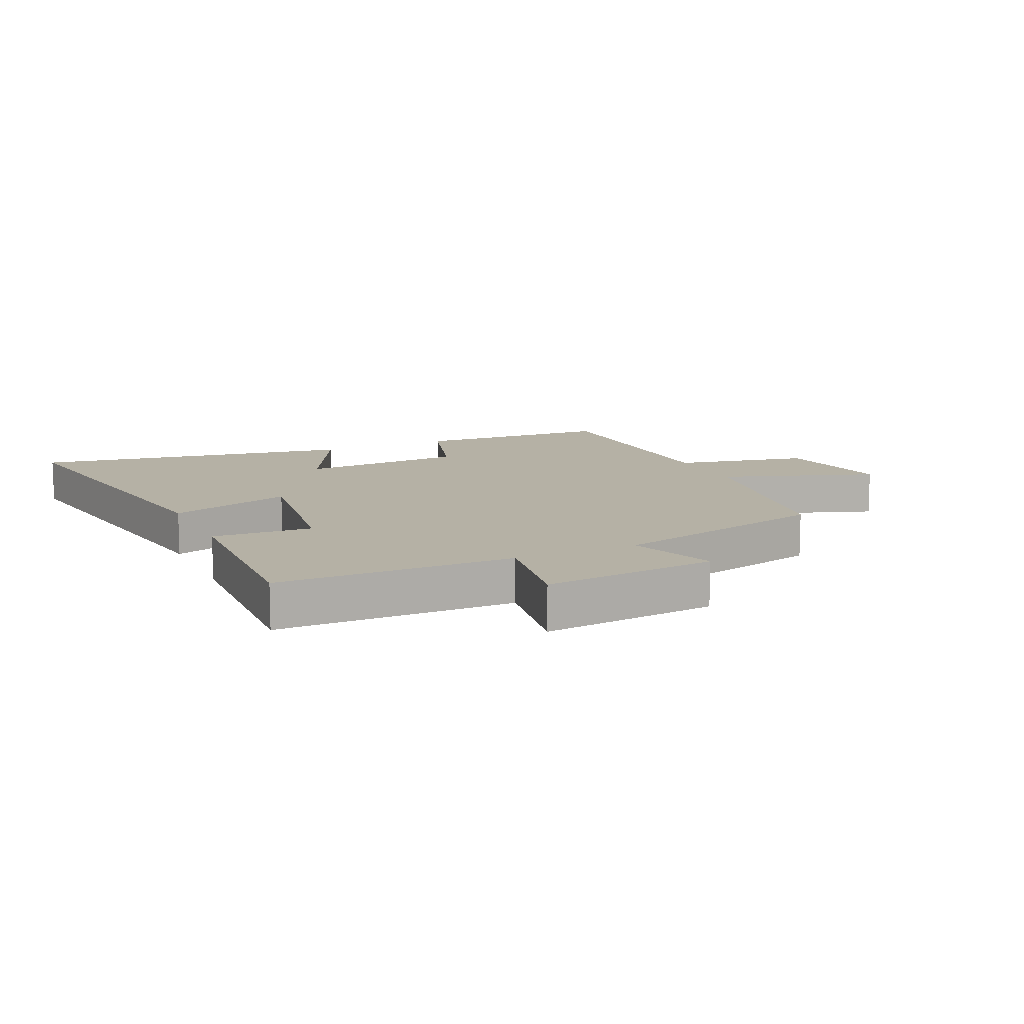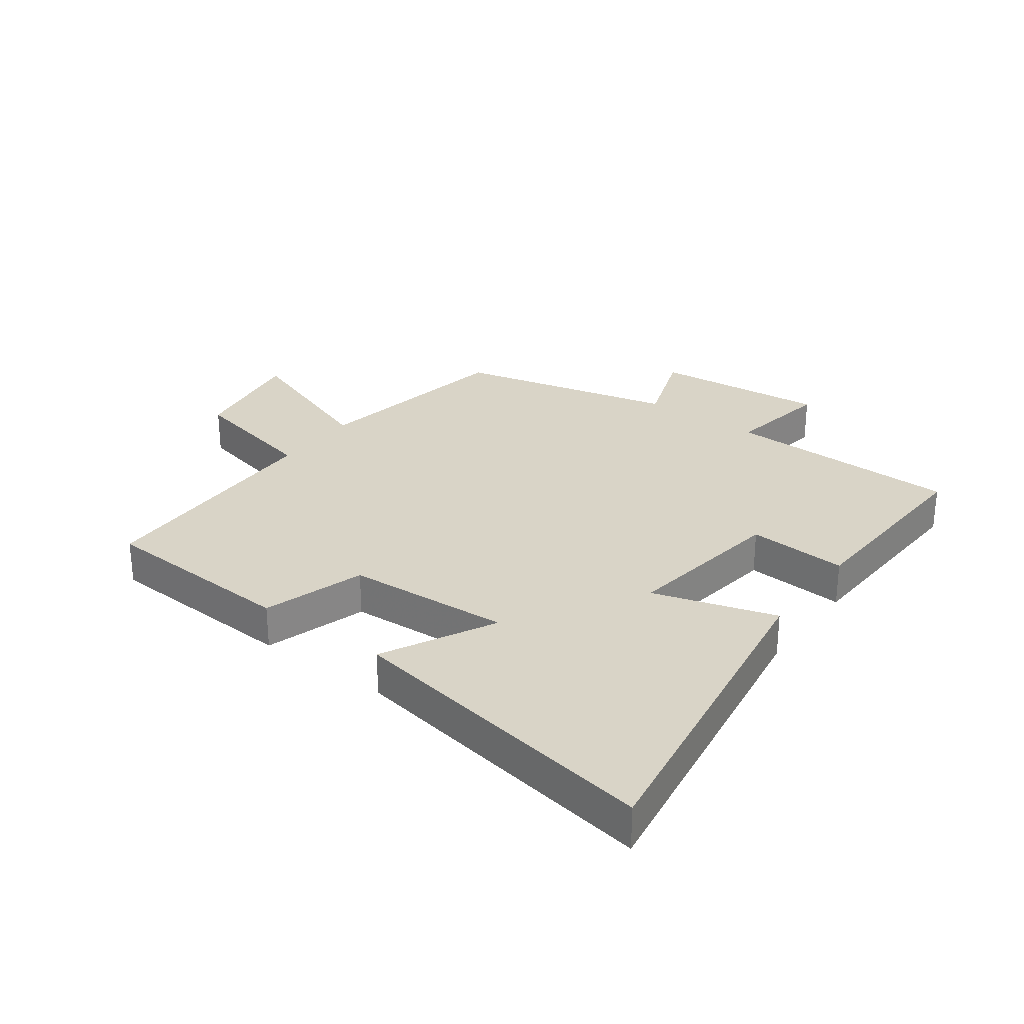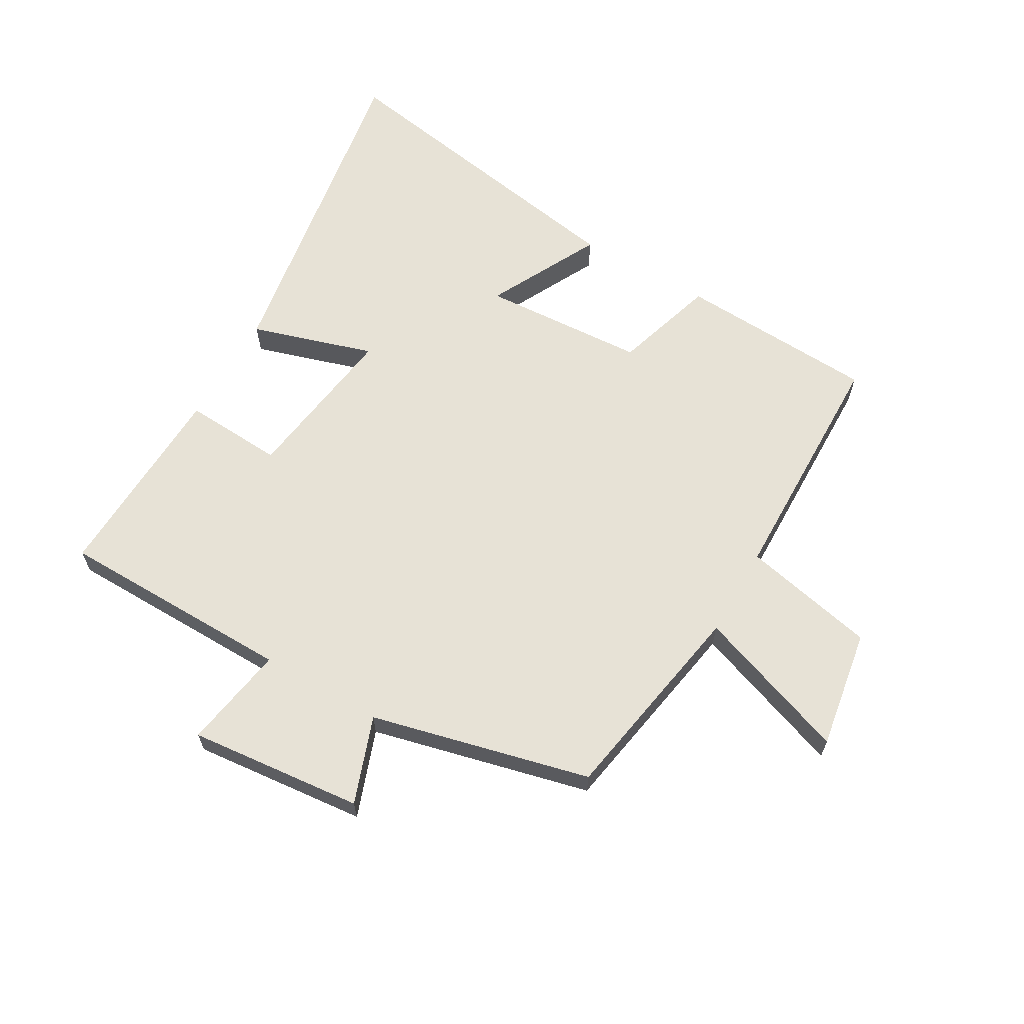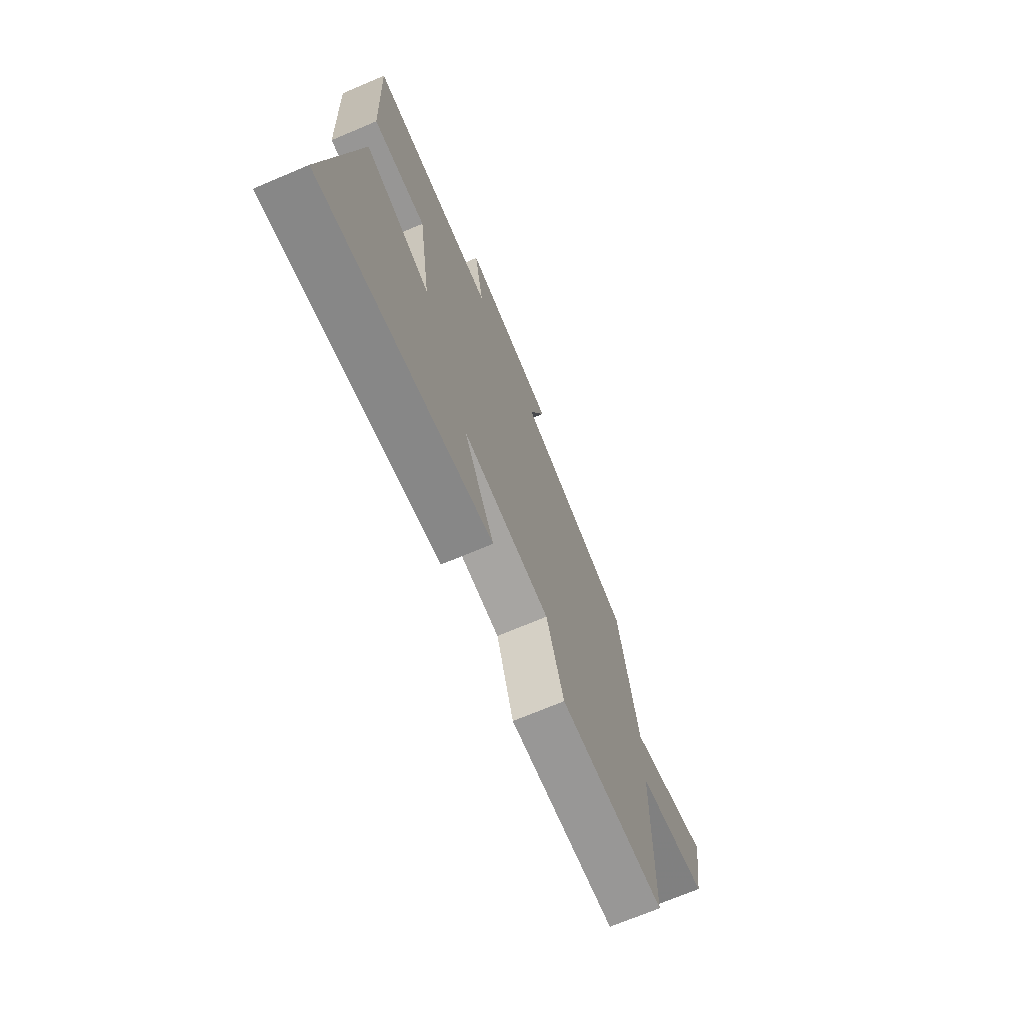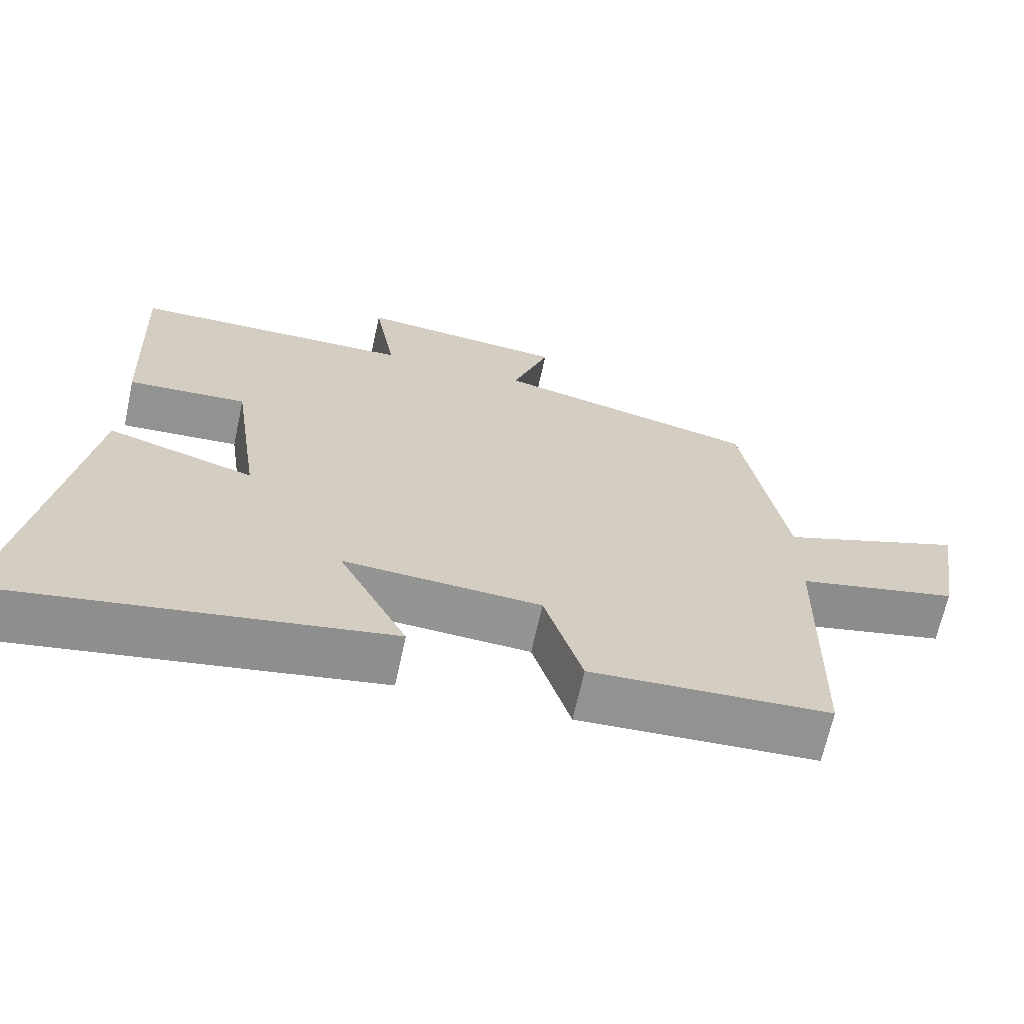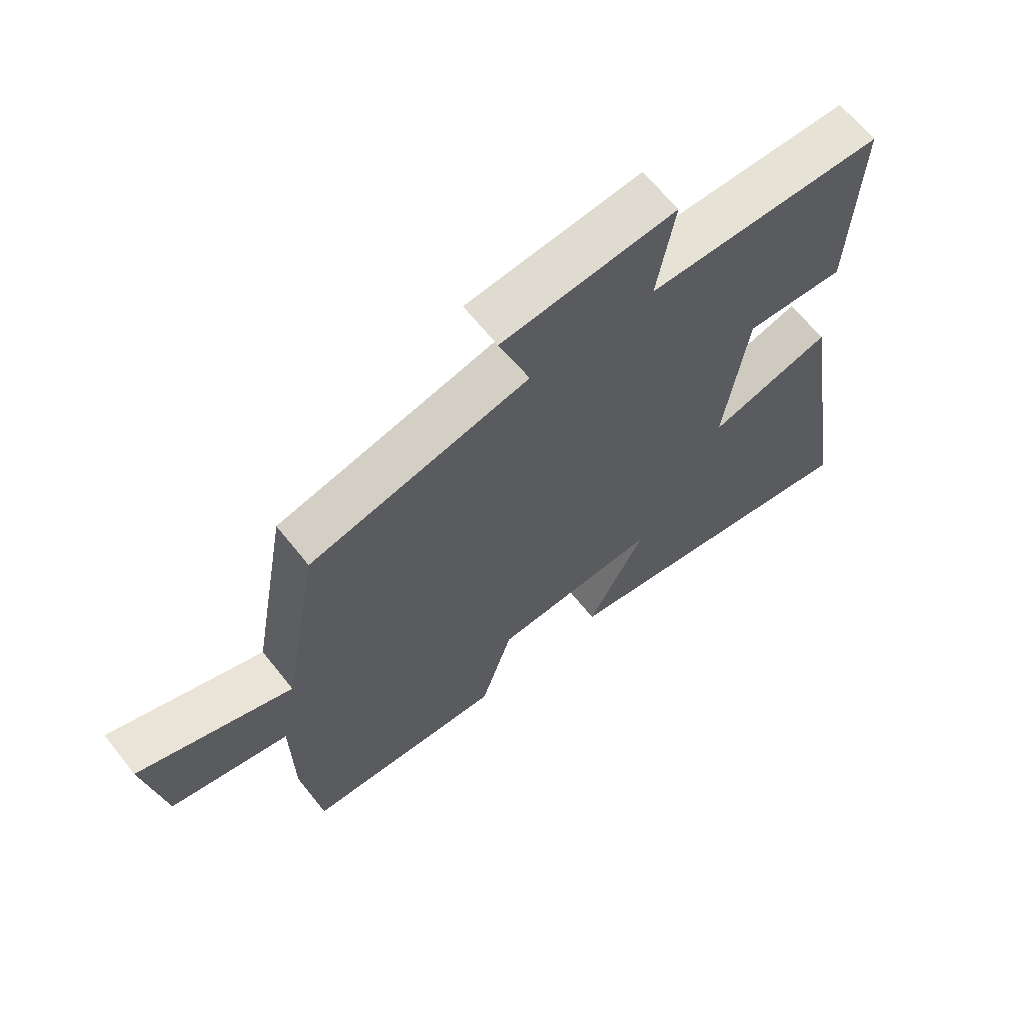
<metadata>
{"format":"obj","ext":"obj","renderer":"f3d","projection":"perspective","resolution":1024,"background":"white","views":[{"elev":11.9,"azim":-24.9,"up":"+Y"},{"elev":28.6,"azim":-143.5,"up":"+Y"},{"elev":63.7,"azim":29.9,"up":"+Y"},{"elev":-71.0,"azim":-67.1,"up":"+Z"},{"elev":-66.7,"azim":-12.2,"up":"+Z"},{"elev":64.8,"azim":141.6,"up":"+Z"}]}
</metadata>
<code>
v -0.589 0.07 -0.59
v -0.5 0.07 -0.035
v -0.298 0.07 -0.097
v -0.336 0.07 0.171
v -0.5 0.07 0.161
v -0.514 0.07 0.494
v -0.126 0.07 0.5
v -0.155 0.07 0.671
v 0.131 0.07 0.643
v 0.08 0.07 0.5
v 0.44 0.07 0.413
v 0.5 0.07 0.073
v 0.752 0.07 0.163
v 0.72 0.07 -0.033
v 0.5 0.07 -0.081
v 0.493 0.07 -0.483
v 0.167 0.07 -0.5
v 0.115 0.07 -0.332
v -0.155 0.07 -0.316
v -0.061 0.07 -0.5
v -0.589 0 -0.59
v -0.5 0 -0.035
v -0.298 0 -0.097
v -0.336 0 0.171
v -0.5 0 0.161
v -0.514 0 0.494
v -0.126 0 0.5
v -0.155 0 0.671
v 0.131 0 0.643
v 0.08 0 0.5
v 0.44 0 0.413
v 0.5 0 0.073
v 0.752 0 0.163
v 0.72 0 -0.033
v 0.5 0 -0.081
v 0.493 0 -0.483
v 0.167 0 -0.5
v 0.115 0 -0.332
v -0.155 0 -0.316
v -0.061 0 -0.5
f 19 20 1 2
f 18 19 2 3
f 15 16 17 18
f 15 18 3 4
f 12 13 14 15
f 10 11 12 15
f 10 15 4
f 7 8 9 10
f 6 7 10
f 4 5 6 10
f 22 21 40 39
f 23 22 39 38
f 38 37 36 35
f 24 23 38 35
f 35 34 33 32
f 35 32 31 30
f 24 35 30
f 30 29 28 27
f 30 27 26
f 30 26 25 24
f 1 21 22 2
f 2 22 23 3
f 3 23 24 4
f 4 24 25 5
f 5 25 26 6
f 6 26 27 7
f 7 27 28 8
f 8 28 29 9
f 9 29 30 10
f 10 30 31 11
f 11 31 32 12
f 12 32 33 13
f 13 33 34 14
f 14 34 35 15
f 15 35 36 16
f 16 36 37 17
f 17 37 38 18
f 18 38 39 19
f 19 39 40 20
f 20 40 21 1

</code>
